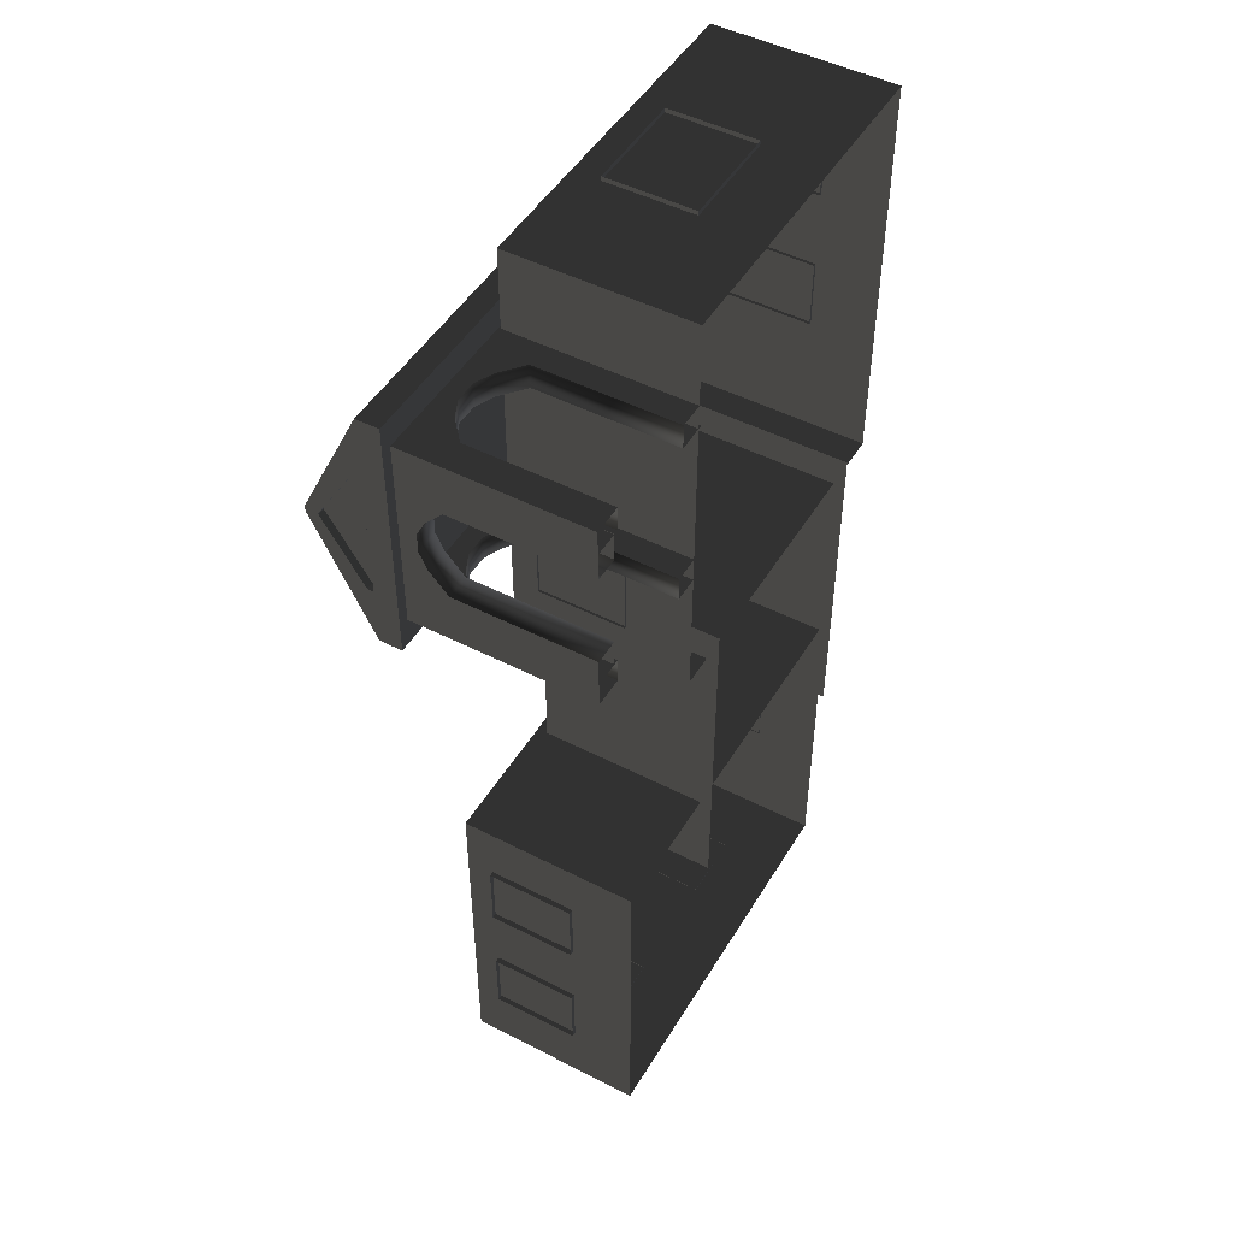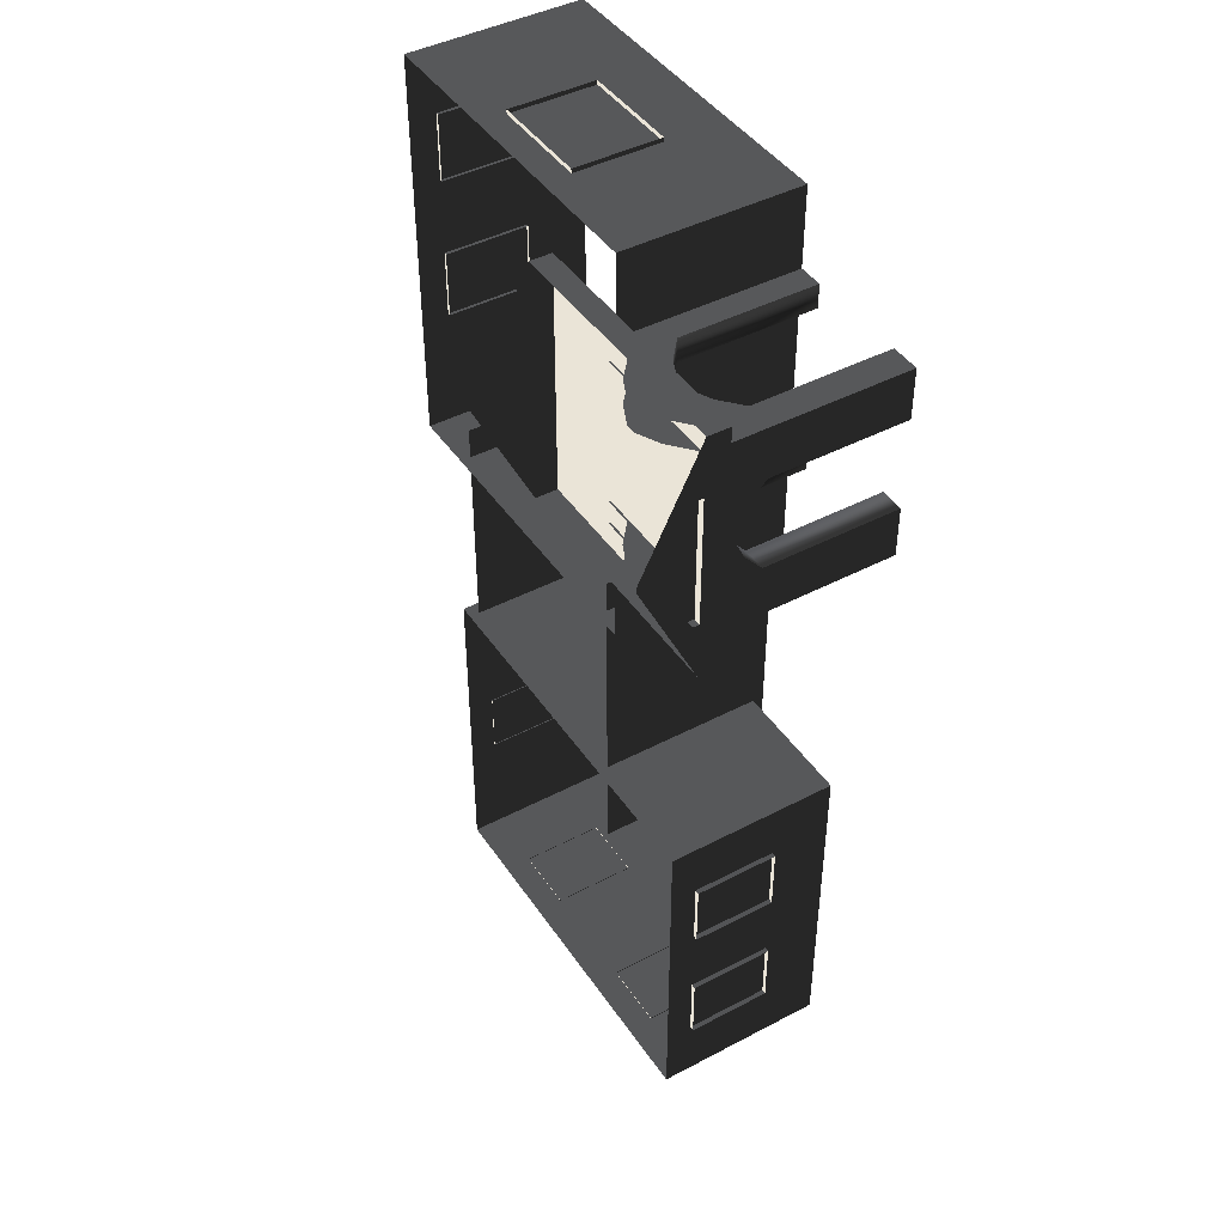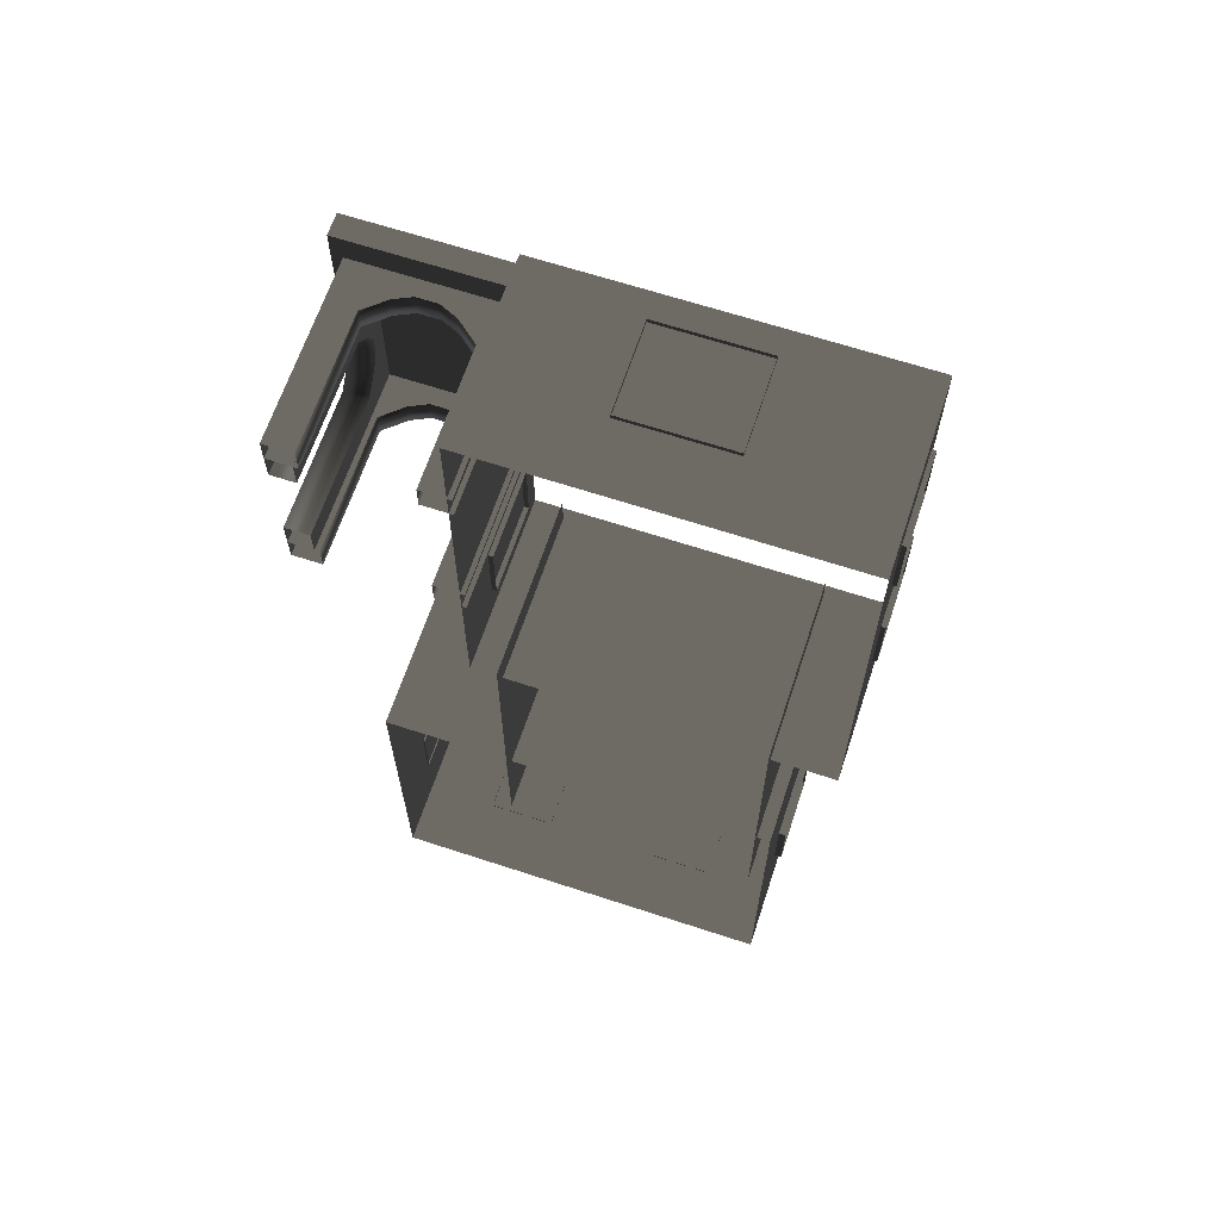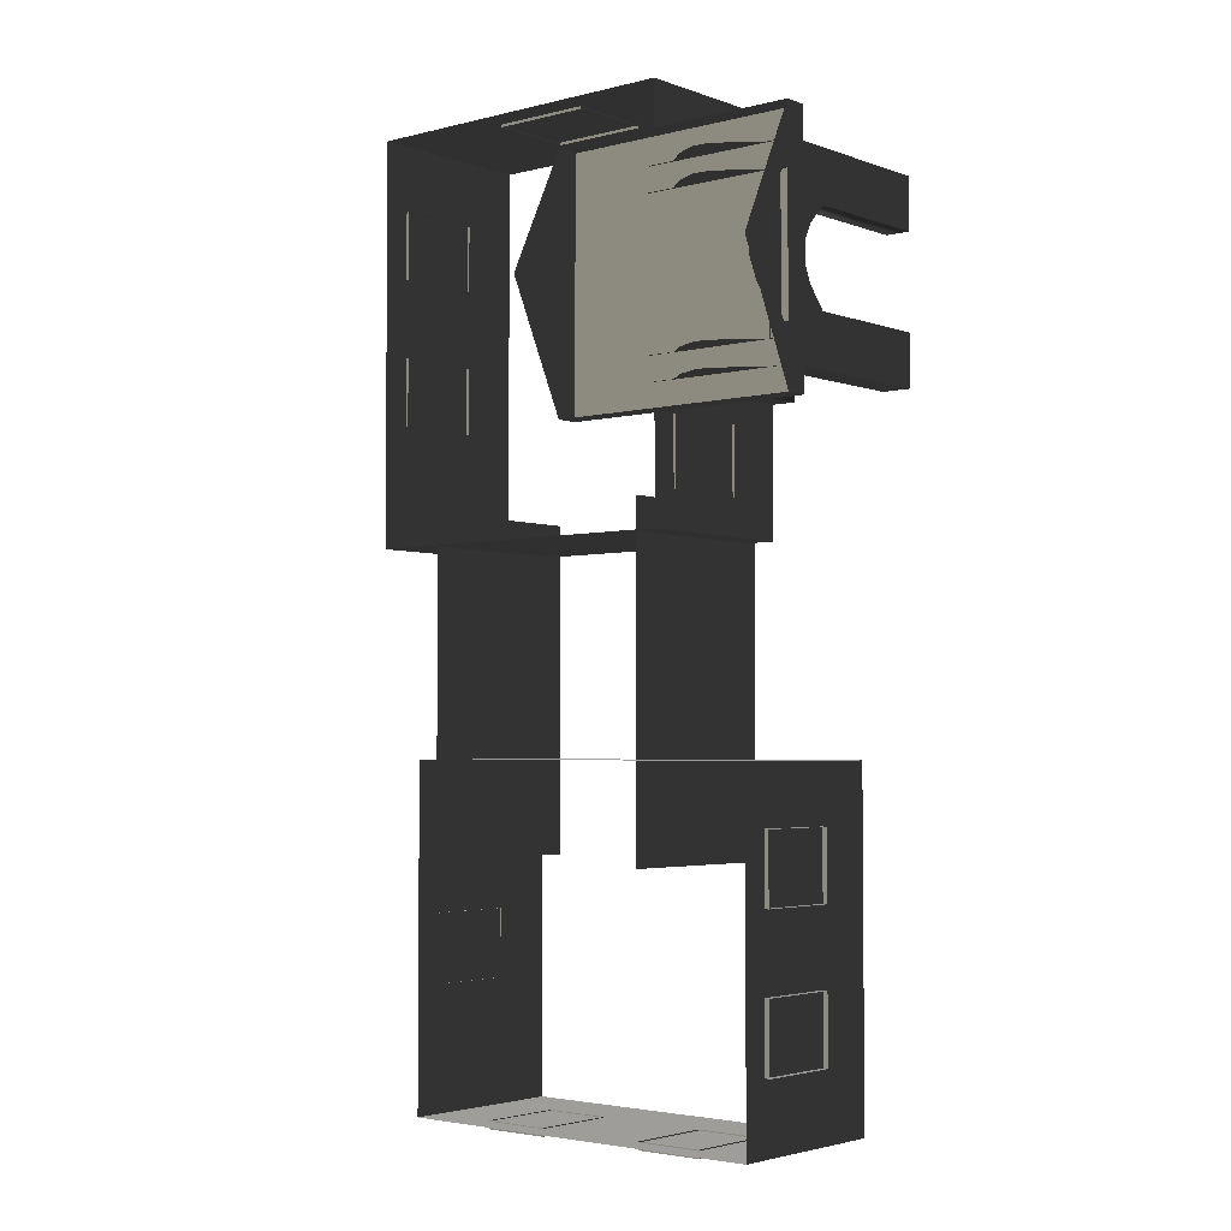
<metadata>
{"format":"obj","ext":"obj","renderer":"f3d","projection":"perspective","resolution":1024,"background":"white","views":[{"elev":48.2,"azim":119.9,"up":"+Y"},{"elev":43.8,"azim":58.3,"up":"+Y"},{"elev":65.2,"azim":-161.7,"up":"+Y"},{"elev":-3.3,"azim":40.2,"up":"+Y"}]}
</metadata>
<code>
v -6.802 0.4695 0.4622
v -6.802 0.4695 -2.561
v -6.802 7.374 -2.561
v -6.802 7.374 0.4622
v -6.802 7.374 0.4622
v -6.802 7.374 -2.561
v -0.9954 7.374 -2.561
v -0.9954 7.374 0.4622
v -0.9954 7.374 0.4622
v -0.9954 7.374 -2.561
v -0.9954 0.4695 -2.561
v -0.9954 0.4695 0.4622
v -0.9954 0.4695 0.4622
v -0.9954 0.4695 -2.561
v -6.802 0.4695 -2.561
v -6.802 0.4695 0.4622
v -2.567 6.454 0.494
v -2.567 6.454 0.8764
v -2.567 2.217 0.8764
v -2.567 2.217 0.494
v 1.809 6.454 0.494
v 1.809 6.454 0.8764
v -2.567 6.454 0.8764
v -2.567 6.454 0.494
v -2.567 2.217 0.494
v -2.567 2.217 0.8764
v 1.809 2.217 0.8764
v 1.809 2.217 0.494
v -2.567 6.454 0.8764
v -2.567 4.387 1.88
v -2.567 4.284 1.88
v -2.567 2.217 0.8764
v 1.809 2.217 0.494
v 1.809 6.454 0.494
v -2.567 6.454 0.494
v -2.567 2.217 0.494
v 1.623 2.684 -0.2453
v 1.127 2.684 -0.2453
v 1.127 2.684 0.5266
v 1.623 2.684 0.5266
v 1.623 2.684 -2.561
v 1.127 2.684 -2.561
v 0.7698 2.684 0.06506
v 0.7698 2.684 0.837
v 0.3856 2.684 1.023
v 0.471 2.684 0.2045
v 0.1992 2.684 1.023
v 0.1138 2.684 0.2045
v -0.1992 2.684 0.8372
v -0.1992 2.684 0.06525
v -0.5734 2.684 0.5266
v -0.5734 2.684 -0.2453
v -1.07 2.684 0.5266
v -1.07 2.684 -0.2453
v -0.5734 2.684 -2.561
v -1.07 2.684 -2.561
v 1.623 3.096 -0.2453
v 1.623 3.096 0.5266
v 1.127 3.096 0.5266
v 1.127 3.096 -0.2453
v 1.623 3.096 -2.561
v 1.127 3.096 -2.561
v 0.7698 3.096 0.837
v 0.7698 3.096 0.06506
v 0.471 3.096 0.2045
v 0.3857 3.096 1.023
v 0.1138 3.096 0.2045
v 0.1992 3.096 1.023
v -0.1992 3.096 0.06525
v -0.1992 3.096 0.8372
v -0.5733 3.096 -0.2453
v -0.5733 3.096 0.5266
v -1.07 3.096 0.5266
v -1.07 3.096 -0.2453
v -0.5734 3.096 -2.561
v -1.07 3.096 -2.561
v 1.623 2.684 -0.2453
v 1.623 2.684 0.5266
v 1.623 3.096 0.5266
v 1.623 3.096 -0.2453
v 1.623 2.684 -2.561
v 1.623 3.096 -2.561
v 1.623 3.557 -0.2453
v 1.623 3.557 0.5266
v 1.623 3.557 -2.561
v 1.623 3.904 0.06525
v 1.623 3.904 0.8372
v 1.623 4.195 0.2045
v 1.623 4.274 1.023
v 1.623 4.526 0.2045
v 1.623 4.447 1.023
v 1.623 4.804 0.06506
v 1.623 4.804 0.837
v 1.623 5.135 0.5266
v 1.623 5.135 -0.2453
v 1.623 5.6 -0.2453
v 1.623 5.6 0.5266
v 1.623 6.003 0.5298
v 1.623 6.003 -0.2429
v 1.623 5.6 -2.561
v 1.623 6.003 -2.561
v 1.623 5.135 -2.561
v 1.623 5.6 -0.2453
v 1.127 5.591 -0.2429
v 1.127 5.591 0.5298
v 1.623 5.6 0.5266
v 1.623 5.6 -2.561
v 1.127 5.591 -2.561
v 0.7698 5.591 0.8402
v 0.7698 5.591 0.06744
v 0.3856 5.591 1.027
v 0.471 5.591 0.2069
v 0.1992 5.591 1.027
v 0.1138 5.591 0.2069
v -0.1992 5.591 0.8403
v -0.1992 5.591 0.06763
v -0.5734 5.591 0.5298
v -0.5734 5.591 -0.2429
v -1.07 5.591 0.5298
v -1.07 5.591 -0.2429
v -0.5734 5.591 -2.561
v -1.07 5.591 -2.561
v 1.623 6.003 -0.2429
v 1.623 6.003 0.5298
v 1.127 6.003 0.5298
v 1.127 6.003 -0.2429
v 1.623 6.003 -2.561
v 1.127 6.003 -2.561
v 0.7699 6.003 0.8402
v 0.7698 6.003 0.06744
v 0.471 6.003 0.2069
v 0.3857 6.003 1.027
v 0.1138 6.003 0.2069
v 0.1992 6.003 1.027
v -0.1992 6.003 0.06763
v -0.1992 6.003 0.8403
v -0.5733 6.003 -0.2429
v -0.5733 6.003 0.5298
v -1.07 6.003 0.5298
v -1.07 6.003 -0.2429
v -0.5734 6.003 -2.561
v -1.07 6.003 -2.561
v -0.5734 2.684 -2.561
v -0.5734 2.684 -0.2453
v -0.5733 3.096 -0.2453
v -0.5734 3.096 -2.561
v -0.1992 3.096 0.06525
v -0.1992 2.684 0.06525
v 0.1138 3.096 0.2045
v 0.1138 2.684 0.2045
v 0.471 3.096 0.2045
v 0.471 2.684 0.2045
v 0.7698 3.096 0.06506
v 0.7698 2.684 0.06506
v 1.127 3.096 -0.2453
v 1.127 2.684 -0.2453
v 1.127 3.096 -2.561
v 1.127 2.684 -2.561
v -0.5734 5.591 -2.561
v -0.5734 5.591 -0.2429
v -0.5733 6.003 -0.2429
v -0.5734 6.003 -2.561
v -0.1992 6.003 0.06763
v -0.1992 5.591 0.06763
v 0.1138 6.003 0.2069
v 0.1138 5.591 0.2069
v 0.471 6.003 0.2069
v 0.471 5.591 0.2069
v 0.7698 6.003 0.06744
v 0.7698 5.591 0.06744
v 1.127 5.591 -0.2429
v 1.127 6.003 -0.2429
v 1.127 6.003 -2.561
v 1.127 5.591 -2.561
v 1.211 5.6 -0.2453
v 1.211 5.6 0.5266
v 1.211 5.135 0.5266
v 1.211 5.135 -0.2453
v 1.211 5.6 -2.561
v 1.211 5.135 -2.561
v 1.211 4.804 0.837
v 1.211 4.804 0.06506
v 1.211 4.526 0.2045
v 1.211 4.447 1.023
v 1.211 4.195 0.2045
v 1.211 4.274 1.023
v 1.211 3.904 0.06525
v 1.211 3.904 0.8372
v 1.211 3.557 -0.2453
v 1.211 3.557 0.5266
v 1.211 3.081 0.5266
v 1.211 3.081 -0.2453
v 1.211 3.557 -2.561
v 1.211 3.081 -2.561
v 1.623 3.557 -2.561
v 1.623 3.557 -0.2453
v 1.211 3.557 -0.2453
v 1.211 3.557 -2.561
v 1.211 3.904 0.06525
v 1.623 3.904 0.06525
v 1.211 4.195 0.2045
v 1.623 4.195 0.2045
v 1.211 4.526 0.2045
v 1.623 4.526 0.2045
v 1.211 4.804 0.06506
v 1.623 4.804 0.06506
v 1.211 5.135 -0.2453
v 1.623 5.135 -0.2453
v 1.211 5.135 -2.561
v 1.623 5.135 -2.561
v 1.809 4.346 1.668
v 1.684 4.346 1.668
v 1.684 4.325 1.668
v 1.809 4.325 1.668
v 1.809 5.448 0.8778
v 1.809 6.454 0.494
v 1.809 2.217 0.494
v 1.809 3.223 0.8778
v 1.809 5.448 0.9851
v 1.809 6.454 0.8764
v 1.809 2.217 0.8764
v 1.809 3.223 0.9851
v 1.809 4.346 1.668
v 1.809 4.387 1.88
v 1.809 4.284 1.88
v 1.809 4.325 1.668
v 1.809 4.387 1.88
v 1.809 4.346 1.668
v 1.684 5.448 0.8778
v 1.684 3.223 0.8778
v 1.684 3.223 0.9851
v 1.684 4.325 1.668
v 1.684 4.346 1.668
v 1.684 5.448 0.9851
v 1.809 5.448 0.8778
v 1.684 5.448 0.8778
v 1.684 5.448 0.9851
v 1.809 5.448 0.9851
v 1.809 5.448 0.9851
v 1.684 5.448 0.9851
v 1.684 4.346 1.668
v 1.809 4.346 1.668
v 1.809 3.223 0.9851
v 1.684 3.223 0.9851
v 1.684 3.223 0.8778
v 1.809 3.223 0.8778
v 1.809 3.223 0.8778
v 1.684 3.223 0.8778
v 1.684 5.448 0.8778
v 1.809 5.448 0.8778
v 1.809 4.325 1.668
v 1.684 4.325 1.668
v 1.684 3.223 0.9851
v 1.809 3.223 0.9851
v -0.957 2.254 -0.001043
v -0.957 1.088 -0.001043
v -1.072 1.088 -0.001043
v -1.072 2.254 -0.001043
v -0.957 1.088 -0.001043
v -0.957 1.088 -1.482
v -1.072 1.088 -1.482
v -1.072 1.088 -0.001043
v -0.957 2.254 -1.482
v -0.957 2.254 -0.001043
v -1.072 2.254 -0.001043
v -1.072 2.254 -1.482
v -0.957 1.088 -1.482
v -0.957 2.254 -1.482
v -1.072 2.254 -1.482
v -1.072 1.088 -1.482
v -6.871 5.079 -0.001044
v -6.871 6.246 -0.001044
v -6.751 6.246 -0.001044
v -6.751 5.079 -0.001044
v -6.871 6.246 -0.001044
v -6.871 6.246 -1.482
v -6.751 6.246 -1.482
v -6.751 6.246 -0.001044
v -6.871 5.079 -1.482
v -6.871 5.079 -0.001044
v -6.751 5.079 -0.001044
v -6.751 5.079 -1.482
v -6.871 6.246 -1.482
v -6.871 5.079 -1.482
v -6.751 5.079 -1.482
v -6.751 6.246 -1.482
v -6.871 2.575 -0.001044
v -6.871 3.741 -0.001043
v -6.751 3.741 -0.001043
v -6.751 2.575 -0.001044
v -6.871 3.741 -0.001043
v -6.871 3.741 -1.482
v -6.751 3.741 -1.482
v -6.751 3.741 -0.001043
v -6.871 2.575 -1.482
v -6.871 2.575 -0.001044
v -6.751 2.575 -0.001044
v -6.751 2.575 -1.482
v -6.871 3.741 -1.482
v -6.871 2.575 -1.482
v -6.751 2.575 -1.482
v -6.751 3.741 -1.482
v 0.6963 -3.038 0.4622
v 0.6963 -3.038 -2.561
v 0.6963 -8.845 -2.561
v 0.6963 -8.845 0.4622
v -5.977 -3.029 0.4622
v -5.977 -3.029 -2.561
v 0.6963 -3.038 -2.561
v 0.6963 -3.038 0.4622
v -5.977 -8.836 0.4622
v -5.977 -8.836 -2.561
v -5.977 -3.029 -2.561
v -5.977 -3.029 0.4622
v 0.6963 -8.845 0.4622
v 0.6963 -8.845 -2.561
v -5.977 -8.836 -2.561
v -5.977 -8.836 0.4622
v -3.463 7.447 -0.001044
v -2.88 7.447 -0.001044
v -2.88 7.327 -0.001044
v -3.463 7.327 -0.001044
v -4.046 7.447 -0.001044
v -4.046 7.327 -0.001044
v -2.88 7.447 -0.001044
v -2.88 7.447 -1.482
v -2.88 7.327 -1.482
v -2.88 7.327 -0.001044
v -3.463 7.447 -1.482
v -4.046 7.447 -1.482
v -4.046 7.327 -1.482
v -3.463 7.327 -1.482
v -2.88 7.447 -1.482
v -2.88 7.327 -1.482
v -4.629 7.447 -1.482
v -4.629 7.447 -0.001045
v -4.629 7.327 -0.001045
v -4.629 7.327 -1.482
v -4.046 7.447 -1.482
v -4.629 7.447 -1.482
v -4.629 7.327 -1.482
v -4.046 7.327 -1.482
v -4.629 7.447 -0.001045
v -4.046 7.447 -0.001044
v -4.046 7.327 -0.001044
v -4.629 7.327 -0.001045
v -5.75 -4.684 0.2866
v -5.75 -4.684 -2.757
v -5.75 1.027 -2.757
v -5.75 1.027 0.2865
v -1.521 1.027 0.2865
v -1.521 1.027 -2.757
v -1.521 -4.684 -2.757
v -1.521 -4.684 0.2866
v 0.7752 -4.041 -0.001042
v 0.7752 -5.207 -0.001042
v 0.674 -5.198 -0.001042
v 0.674 -4.032 -0.001042
v 0.7752 -5.207 -0.001042
v 0.7752 -5.207 -1.482
v 0.674 -5.198 -1.482
v 0.674 -5.198 -0.001042
v 0.7752 -4.041 -1.482
v 0.7752 -4.041 -0.001042
v 0.674 -4.032 -0.001042
v 0.674 -4.032 -1.482
v 0.7752 -5.207 -1.482
v 0.7752 -4.041 -1.482
v 0.674 -4.032 -1.482
v 0.674 -5.198 -1.482
v 0.7752 -6.505 -0.001041
v 0.7752 -7.671 -0.001041
v 0.674 -7.662 -0.001041
v 0.674 -6.496 -0.001041
v 0.7752 -7.671 -0.001041
v 0.7752 -7.671 -1.482
v 0.674 -7.662 -1.482
v 0.674 -7.662 -0.001041
v 0.7752 -6.505 -1.482
v 0.7752 -6.505 -0.001041
v 0.674 -6.496 -0.001041
v 0.674 -6.496 -1.482
v 0.7752 -7.671 -1.482
v 0.7752 -6.505 -1.482
v 0.674 -6.496 -1.482
v 0.674 -7.662 -1.482
v -0.5312 -8.963 -0.001041
v -1.697 -8.963 -0.001041
v -1.697 -8.825 -0.001041
v -0.5312 -8.825 -0.001041
v -1.697 -8.963 -0.001041
v -1.697 -8.963 -1.482
v -1.697 -8.825 -1.482
v -1.697 -8.825 -0.001041
v -0.5312 -8.963 -1.482
v -0.5312 -8.963 -0.001041
v -0.5312 -8.825 -0.001041
v -0.5312 -8.825 -1.482
v -1.697 -8.963 -1.482
v -0.5312 -8.963 -1.482
v -0.5312 -8.825 -1.482
v -1.697 -8.825 -1.482
v -3.656 -8.963 -0.001041
v -4.823 -8.963 -0.001041
v -4.823 -8.825 -0.001041
v -3.657 -8.825 -0.001041
v -4.823 -8.963 -0.001041
v -4.823 -8.963 -1.482
v -4.823 -8.825 -1.482
v -4.823 -8.825 -0.001041
v -3.656 -8.963 -1.482
v -3.656 -8.963 -0.001041
v -3.657 -8.825 -0.001041
v -3.657 -8.825 -1.482
v -4.823 -8.963 -1.482
v -3.656 -8.963 -1.482
v -3.657 -8.825 -1.482
v -4.823 -8.825 -1.482
v -6.101 -6.718 -0.001041
v -6.101 -5.552 -0.001041
v -5.96 -5.552 -0.001041
v -5.96 -6.718 -0.001041
v -6.101 -5.552 -0.001041
v -6.101 -5.552 -1.482
v -5.96 -5.552 -1.482
v -5.96 -5.552 -0.001041
v -6.101 -6.718 -1.482
v -6.101 -6.718 -0.001041
v -5.96 -6.718 -0.001041
v -5.96 -6.718 -1.482
v -6.101 -5.552 -1.482
v -6.101 -6.718 -1.482
v -5.96 -6.718 -1.482
v -5.96 -5.552 -1.482
g Building_small_t1.073_(2)_33300_422
f 1 3 2
f 1 4 3
f 5 7 6
f 5 8 7
f 9 11 10
f 9 12 11
f 13 15 14
f 13 16 15
f 17 19 18
f 17 20 19
f 21 23 22
f 21 24 23
f 25 27 26
f 25 28 27
f 29 31 30
f 29 32 31
f 33 35 34
f 33 36 35
f 37 39 38
f 37 40 39
f 41 37 38
f 41 38 42
f 43 38 39
f 43 39 44
f 45 43 44
f 45 46 43
f 47 46 45
f 47 48 46
f 49 48 47
f 49 50 48
f 51 50 49
f 51 52 50
f 52 51 53
f 52 53 54
f 55 52 54
f 55 54 56
f 57 59 58
f 57 60 59
f 61 60 57
f 61 62 60
f 60 63 59
f 60 64 63
f 65 63 64
f 65 66 63
f 67 66 65
f 67 68 66
f 69 68 67
f 69 70 68
f 71 70 69
f 71 72 70
f 71 73 72
f 71 74 73
f 75 74 71
f 75 76 74
f 77 79 78
f 77 80 79
f 81 80 77
f 81 82 80
f 83 79 80
f 83 84 79
f 85 80 82
f 85 83 80
f 84 83 86
f 84 86 87
f 87 86 88
f 87 88 89
f 89 88 90
f 89 90 91
f 91 90 92
f 91 92 93
f 92 94 93
f 92 95 94
f 96 94 95
f 96 97 94
f 96 98 97
f 96 99 98
f 100 99 96
f 100 96 95
f 100 101 99
f 100 95 102
f 103 105 104
f 103 106 105
f 107 103 104
f 107 104 108
f 104 105 109
f 104 109 110
f 111 110 109
f 111 112 110
f 113 112 111
f 113 114 112
f 115 114 113
f 115 116 114
f 117 116 115
f 117 118 116
f 118 117 119
f 118 119 120
f 121 118 120
f 121 120 122
f 123 125 124
f 123 126 125
f 127 126 123
f 127 128 126
f 126 129 125
f 126 130 129
f 131 129 130
f 131 132 129
f 133 132 131
f 133 134 132
f 135 134 133
f 135 136 134
f 137 136 135
f 137 138 136
f 137 139 138
f 137 140 139
f 141 140 137
f 141 142 140
f 143 145 144
f 143 146 145
f 144 145 147
f 144 147 148
f 148 147 149
f 148 149 150
f 150 149 151
f 150 151 152
f 152 151 153
f 152 153 154
f 154 153 155
f 154 155 156
f 156 155 157
f 156 157 158
f 159 161 160
f 159 162 161
f 160 161 163
f 160 163 164
f 164 163 165
f 164 165 166
f 166 165 167
f 166 167 168
f 168 167 169
f 168 169 170
f 171 170 169
f 171 169 172
f 171 172 173
f 171 173 174
f 175 177 176
f 175 178 177
f 179 178 175
f 179 180 178
f 178 181 177
f 178 182 181
f 183 181 182
f 183 184 181
f 185 184 183
f 185 186 184
f 187 186 185
f 187 188 186
f 189 188 187
f 189 190 188
f 189 191 190
f 189 192 191
f 193 192 189
f 193 194 192
f 195 197 196
f 195 198 197
f 196 197 199
f 196 199 200
f 200 199 201
f 200 201 202
f 202 201 203
f 202 203 204
f 204 203 205
f 204 205 206
f 206 205 207
f 206 207 208
f 208 207 209
f 208 209 210
f 211 213 212
f 211 214 213
f 215 217 216
f 215 218 217
f 219 215 216
f 219 216 220
f 218 221 217
f 218 222 221
f 223 219 220
f 223 220 224
f 222 225 221
f 222 226 225
f 226 227 225
f 226 228 227
f 229 231 230
f 231 229 232
f 232 229 233
f 233 229 234
f 235 237 236
f 235 238 237
f 239 241 240
f 239 242 241
f 243 245 244
f 243 246 245
f 247 249 248
f 247 250 249
f 251 253 252
f 251 254 253
f 255 257 256
f 255 258 257
f 259 261 260
f 259 262 261
f 263 265 264
f 263 266 265
f 267 269 268
f 267 270 269
f 271 273 272
f 271 274 273
f 275 277 276
f 275 278 277
f 279 281 280
f 279 282 281
f 283 285 284
f 283 286 285
f 287 289 288
f 287 290 289
f 291 293 292
f 291 294 293
f 295 297 296
f 295 298 297
f 299 301 300
f 299 302 301
f 303 305 304
f 303 306 305
f 307 309 308
f 307 310 309
f 311 313 312
f 311 314 313
f 315 317 316
f 315 318 317
f 319 321 320
f 319 322 321
f 323 322 319
f 323 324 322
f 325 327 326
f 325 328 327
f 329 331 330
f 329 332 331
f 333 332 329
f 333 334 332
f 335 337 336
f 335 338 337
f 339 341 340
f 339 342 341
f 343 345 344
f 343 346 345
f 347 349 348
f 347 350 349
f 351 353 352
f 351 354 353
f 355 357 356
f 355 358 357
f 359 361 360
f 359 362 361
f 363 365 364
f 363 366 365
f 367 369 368
f 367 370 369
f 371 373 372
f 371 374 373
f 375 377 376
f 375 378 377
f 379 381 380
f 379 382 381
f 383 385 384
f 383 386 385
f 387 389 388
f 387 390 389
f 391 393 392
f 391 394 393
f 395 397 396
f 395 398 397
f 399 401 400
f 399 402 401
f 403 405 404
f 403 406 405
f 407 409 408
f 407 410 409
f 411 413 412
f 411 414 413
f 415 417 416
f 415 418 417
f 419 421 420
f 419 422 421
f 423 425 424
f 423 426 425
f 427 429 428
f 427 430 429
f 431 433 432
f 431 434 433

</code>
